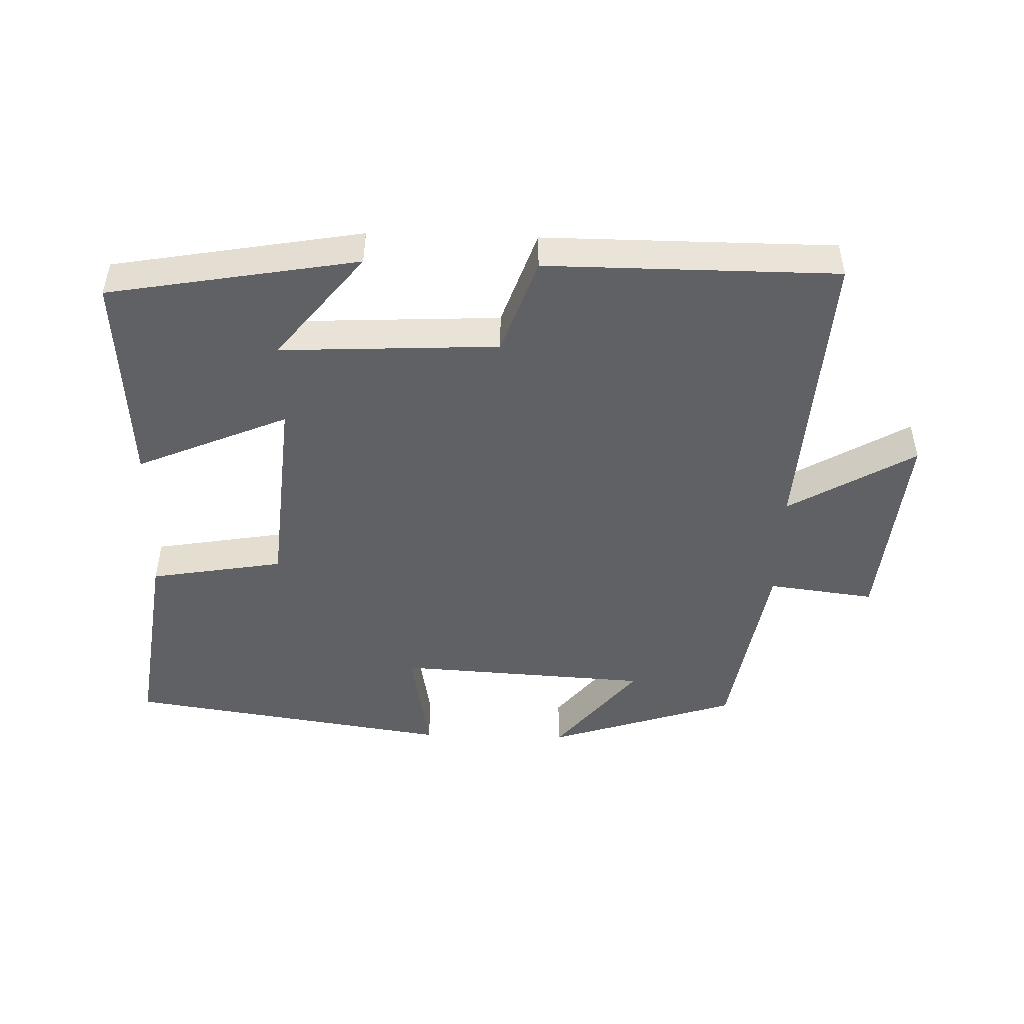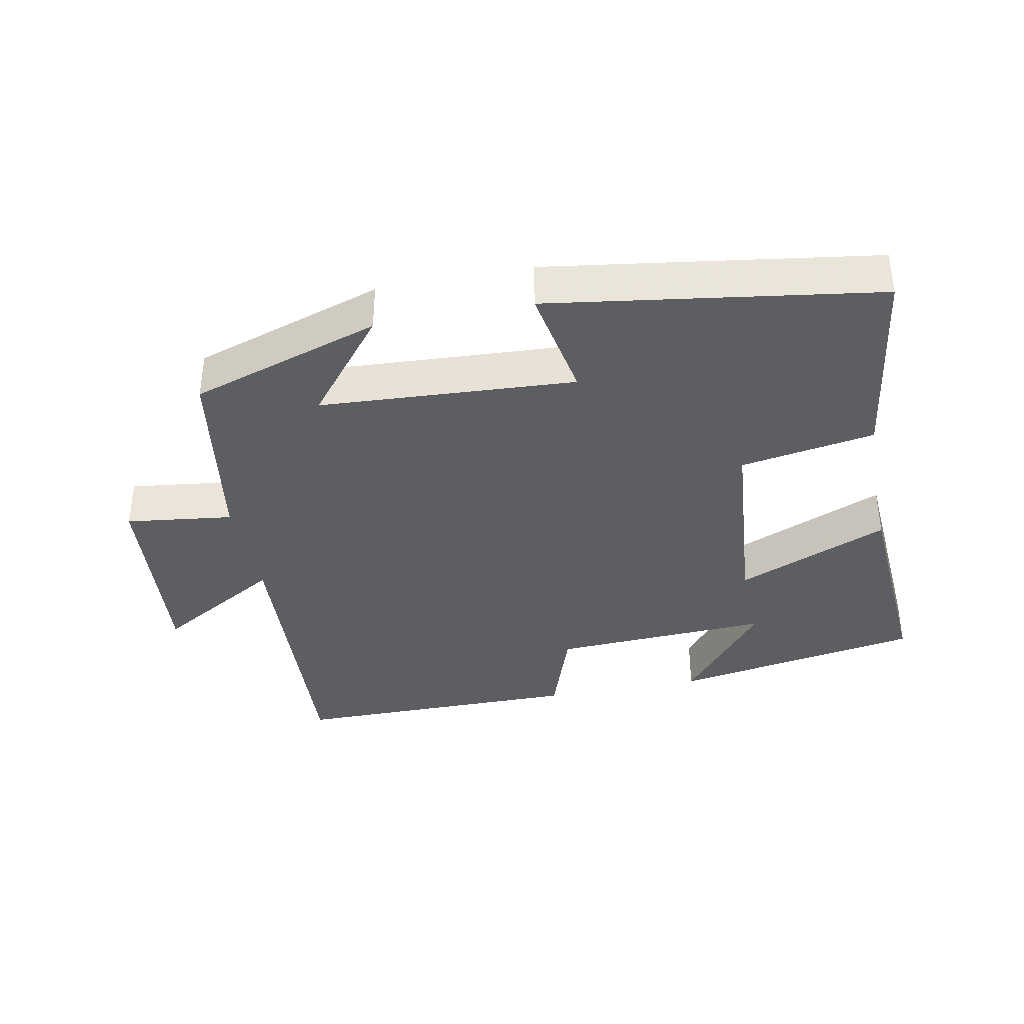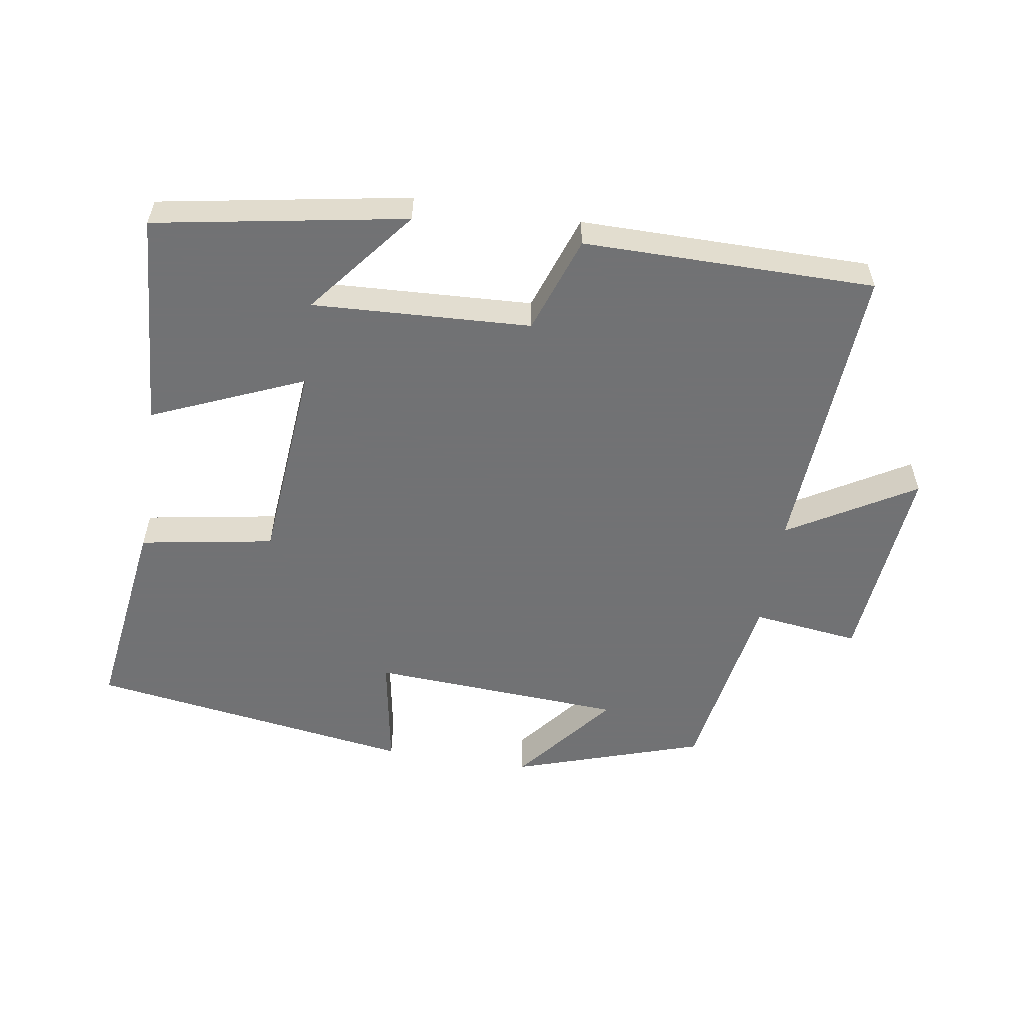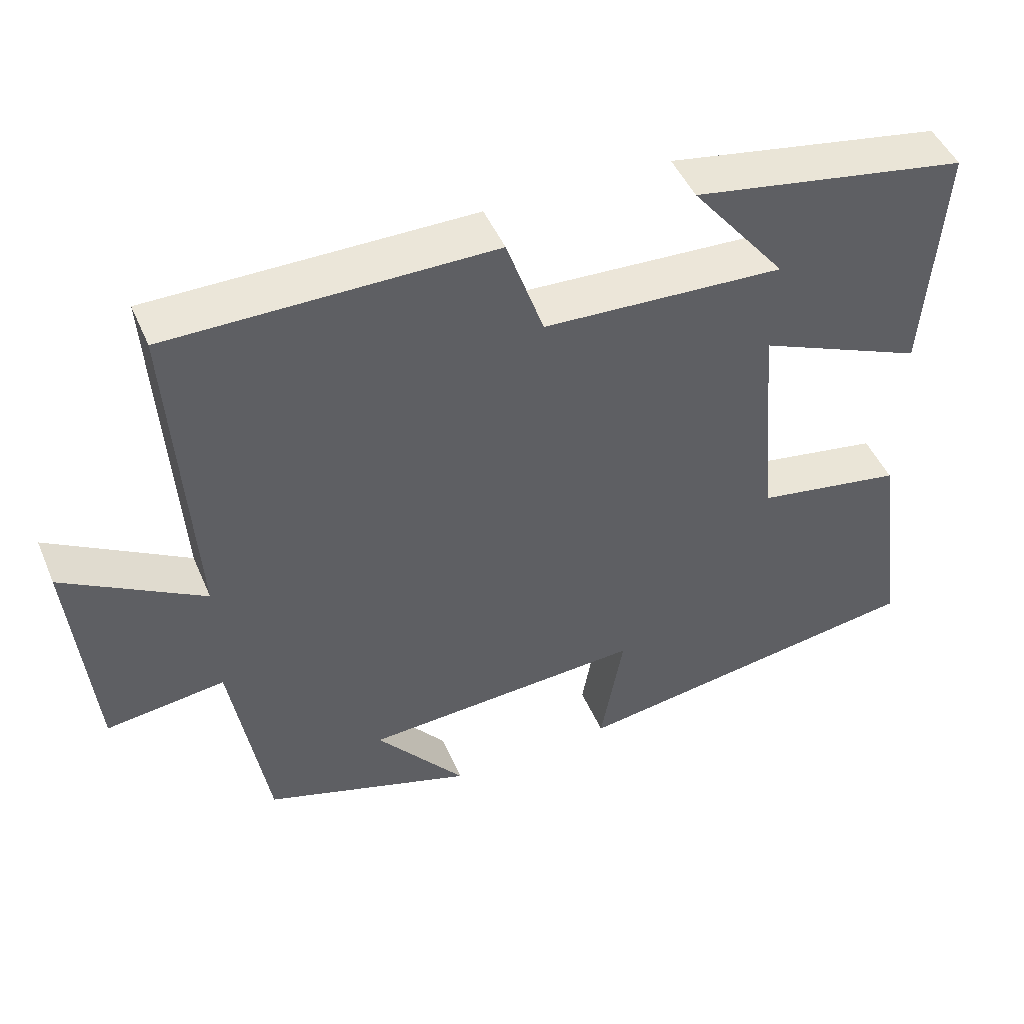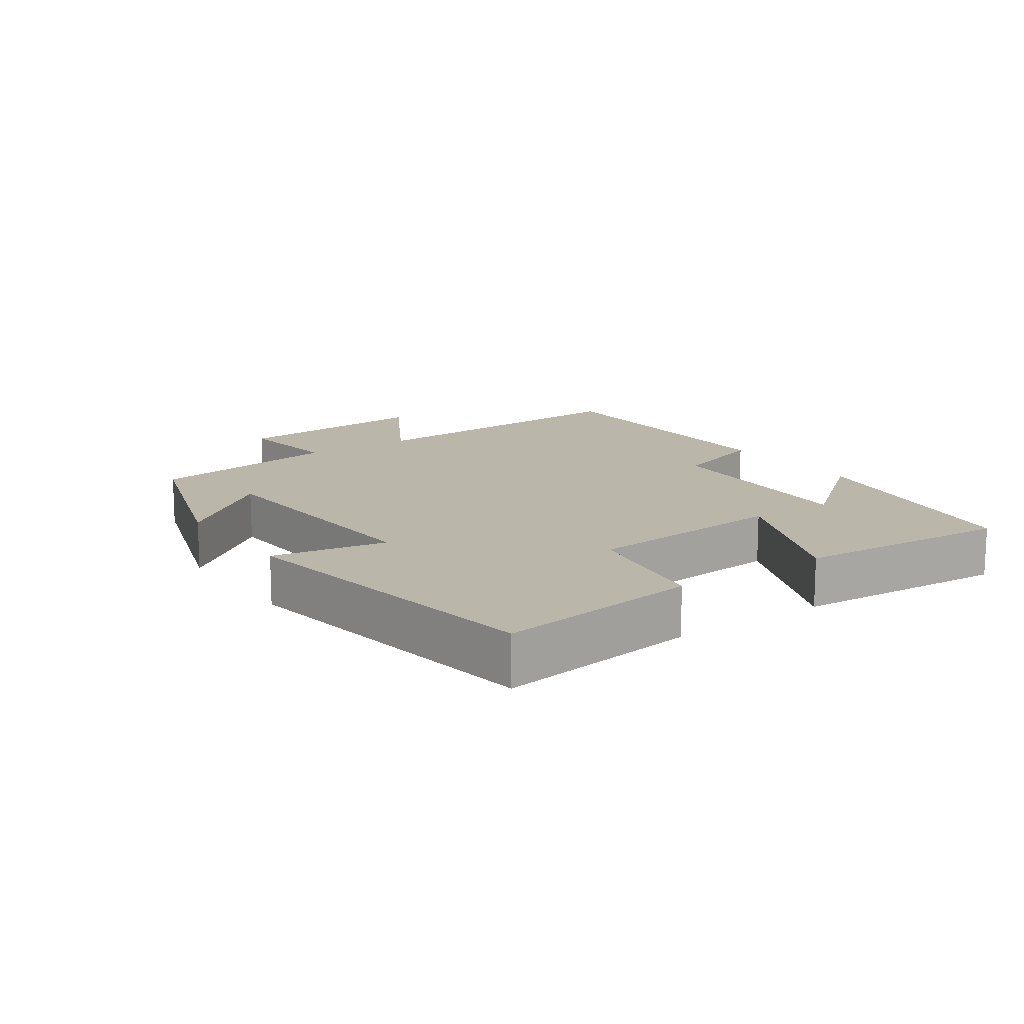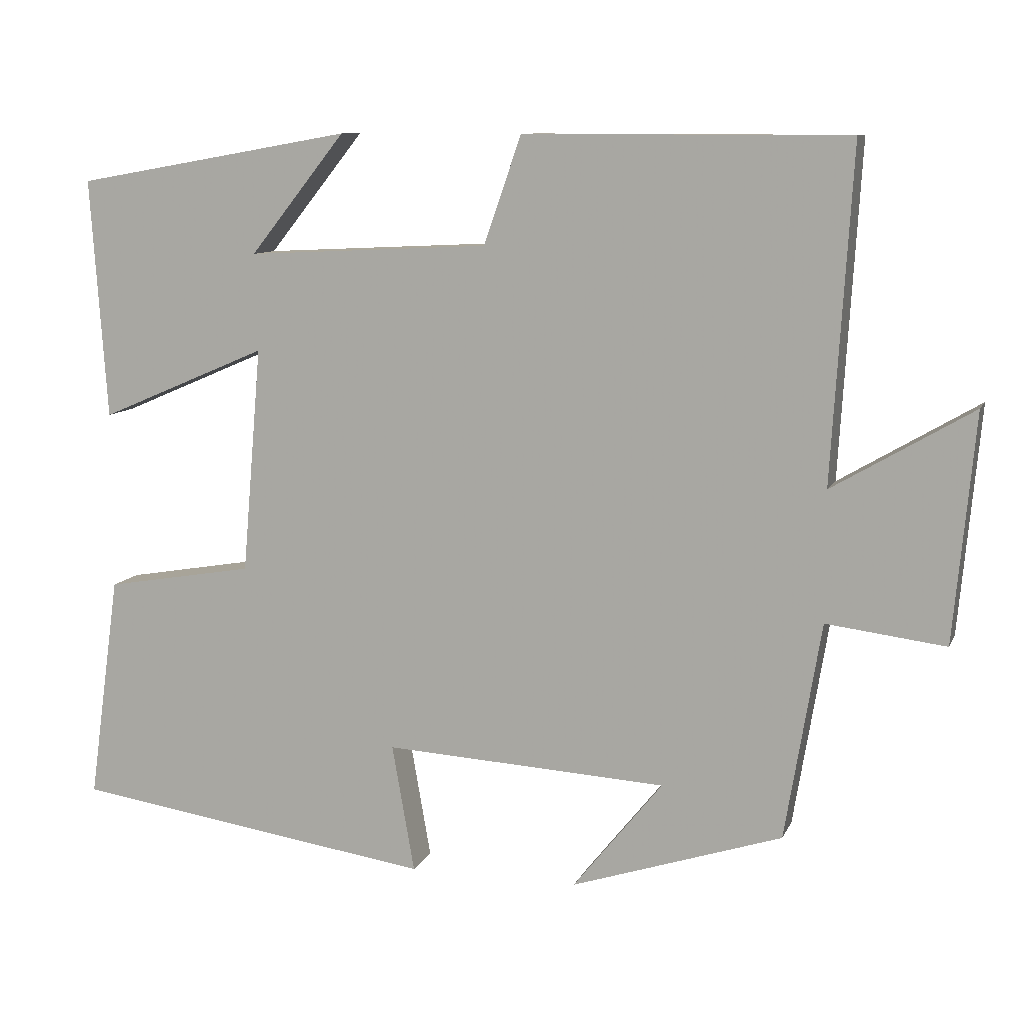
<metadata>
{"format":"obj","ext":"obj","renderer":"f3d","projection":"perspective","resolution":1024,"background":"white","views":[{"elev":-47.7,"azim":-1.7,"up":"+Y"},{"elev":-37.3,"azim":-168.8,"up":"+Y"},{"elev":-55.6,"azim":-9.0,"up":"+Y"},{"elev":47.3,"azim":157.4,"up":"+Z"},{"elev":14.0,"azim":-124.8,"up":"+Y"},{"elev":9.8,"azim":16.7,"up":"+Z"}]}
</metadata>
<code>
v -0.522 0.07 0.435
v -0.151 0.07 0.5
v -0.279 0.07 0.34
v 0.045 0.07 0.356
v 0.095 0.07 0.5
v 0.527 0.07 0.499
v 0.5 0.07 0.056
v 0.687 0.07 0.166
v 0.659 0.07 -0.138
v 0.5 0.07 -0.118
v 0.452 0.07 -0.408
v 0.17 0.07 -0.5
v 0.29 0.07 -0.351
v -0.088 0.07 -0.329
v -0.058 0.07 -0.5
v -0.542 0.07 -0.428
v -0.5 0.07 -0.126
v -0.301 0.07 -0.092
v -0.275 0.07 0.21
v -0.5 0.07 0.114
v -0.522 0 0.435
v -0.151 0 0.5
v -0.279 0 0.34
v 0.045 0 0.356
v 0.095 0 0.5
v 0.527 0 0.499
v 0.5 0 0.056
v 0.687 0 0.166
v 0.659 0 -0.138
v 0.5 0 -0.118
v 0.452 0 -0.408
v 0.17 0 -0.5
v 0.29 0 -0.351
v -0.088 0 -0.329
v -0.058 0 -0.5
v -0.542 0 -0.428
v -0.5 0 -0.126
v -0.301 0 -0.092
v -0.275 0 0.21
v -0.5 0 0.114
f 19 20 1
f 16 17 18
f 15 16 18
f 14 15 18
f 13 14 18 19
f 10 11 12 13
f 10 13 19
f 7 8 9 10
f 7 10 19
f 4 5 6 7
f 3 4 7 19
f 1 2 3
f 1 3 19
f 21 40 39
f 38 37 36
f 38 36 35
f 38 35 34
f 39 38 34 33
f 33 32 31 30
f 39 33 30
f 30 29 28 27
f 39 30 27
f 27 26 25 24
f 39 27 24 23
f 23 22 21
f 39 23 21
f 1 21 22 2
f 2 22 23 3
f 3 23 24 4
f 4 24 25 5
f 5 25 26 6
f 6 26 27 7
f 7 27 28 8
f 8 28 29 9
f 9 29 30 10
f 10 30 31 11
f 11 31 32 12
f 12 32 33 13
f 13 33 34 14
f 14 34 35 15
f 15 35 36 16
f 16 36 37 17
f 17 37 38 18
f 18 38 39 19
f 19 39 40 20
f 20 40 21 1

</code>
